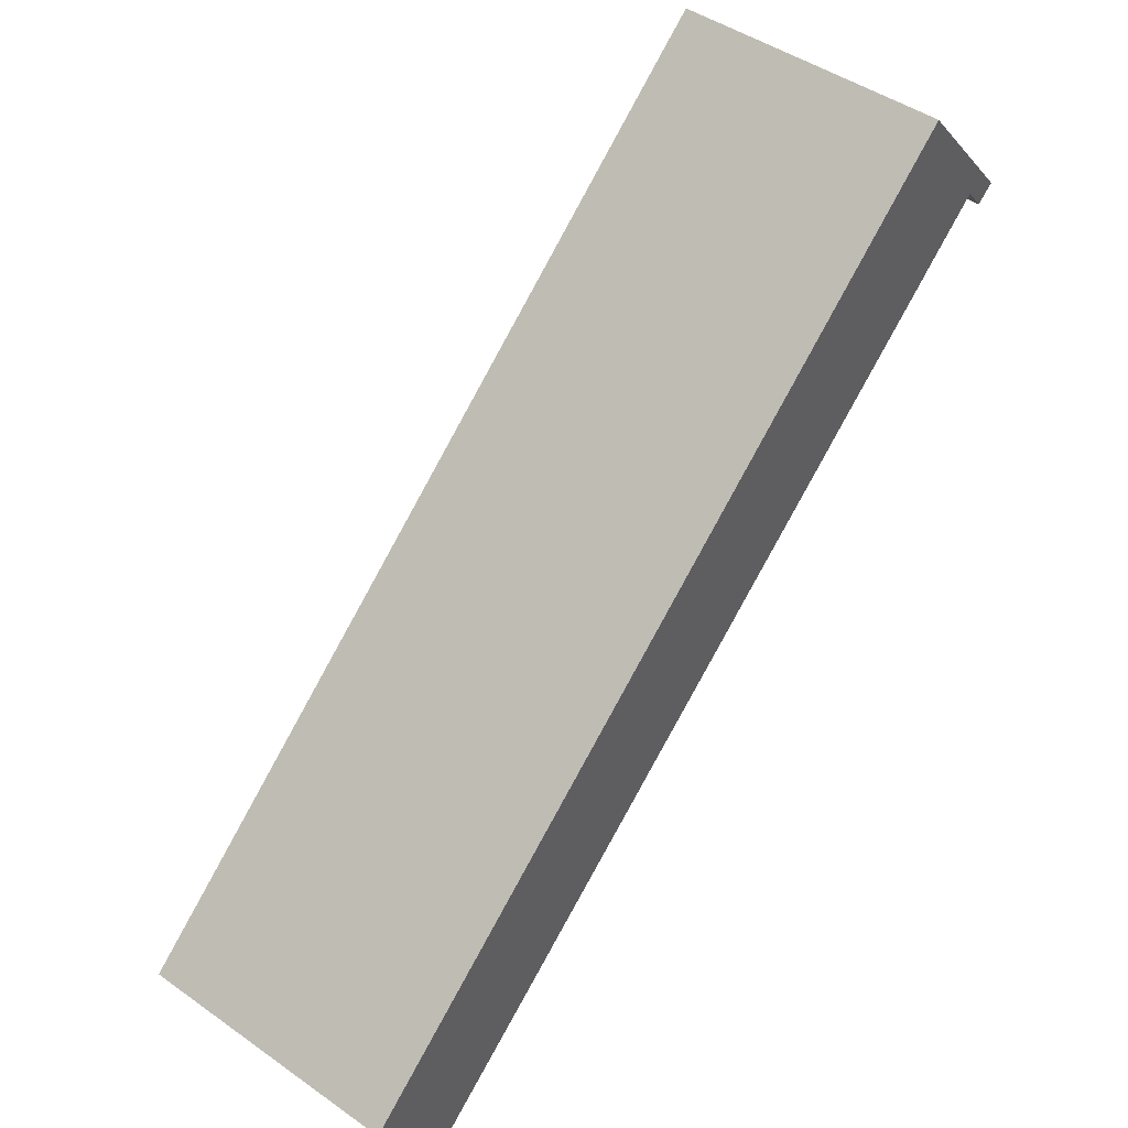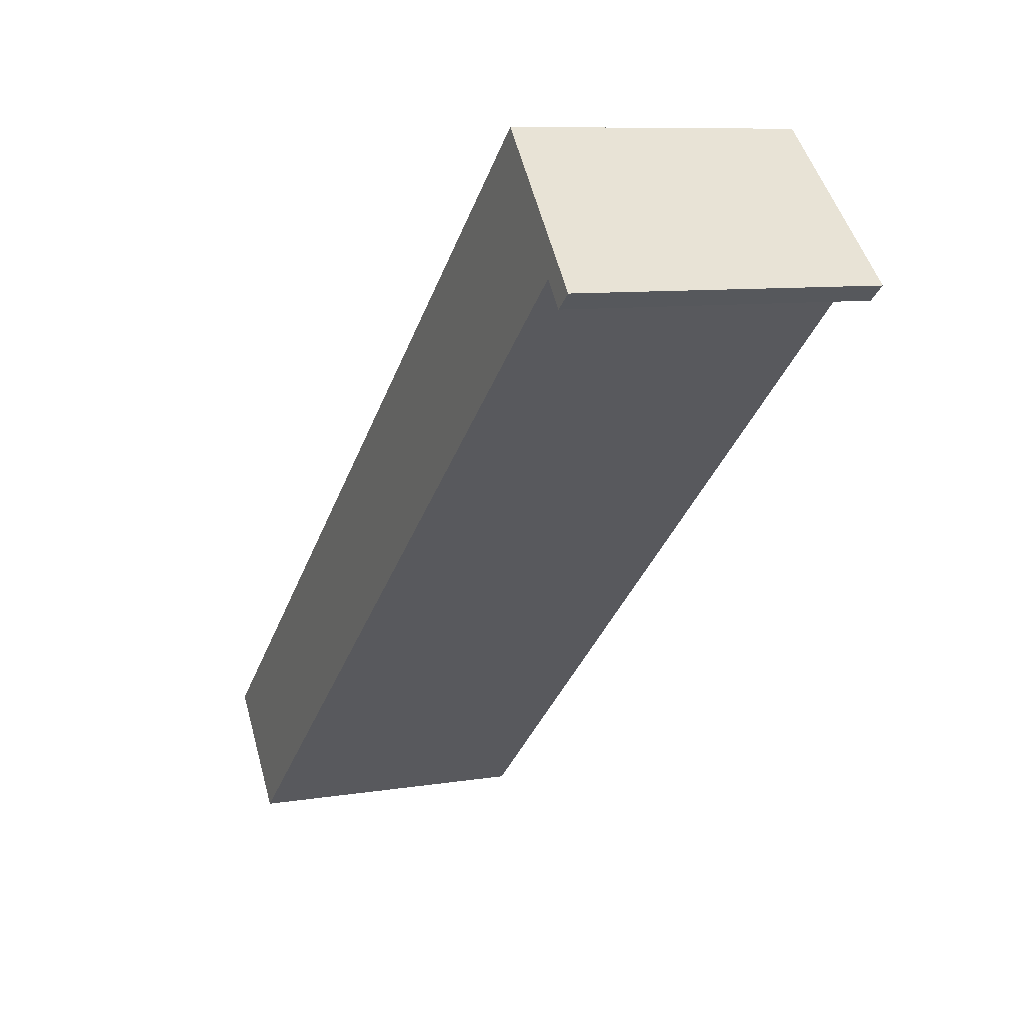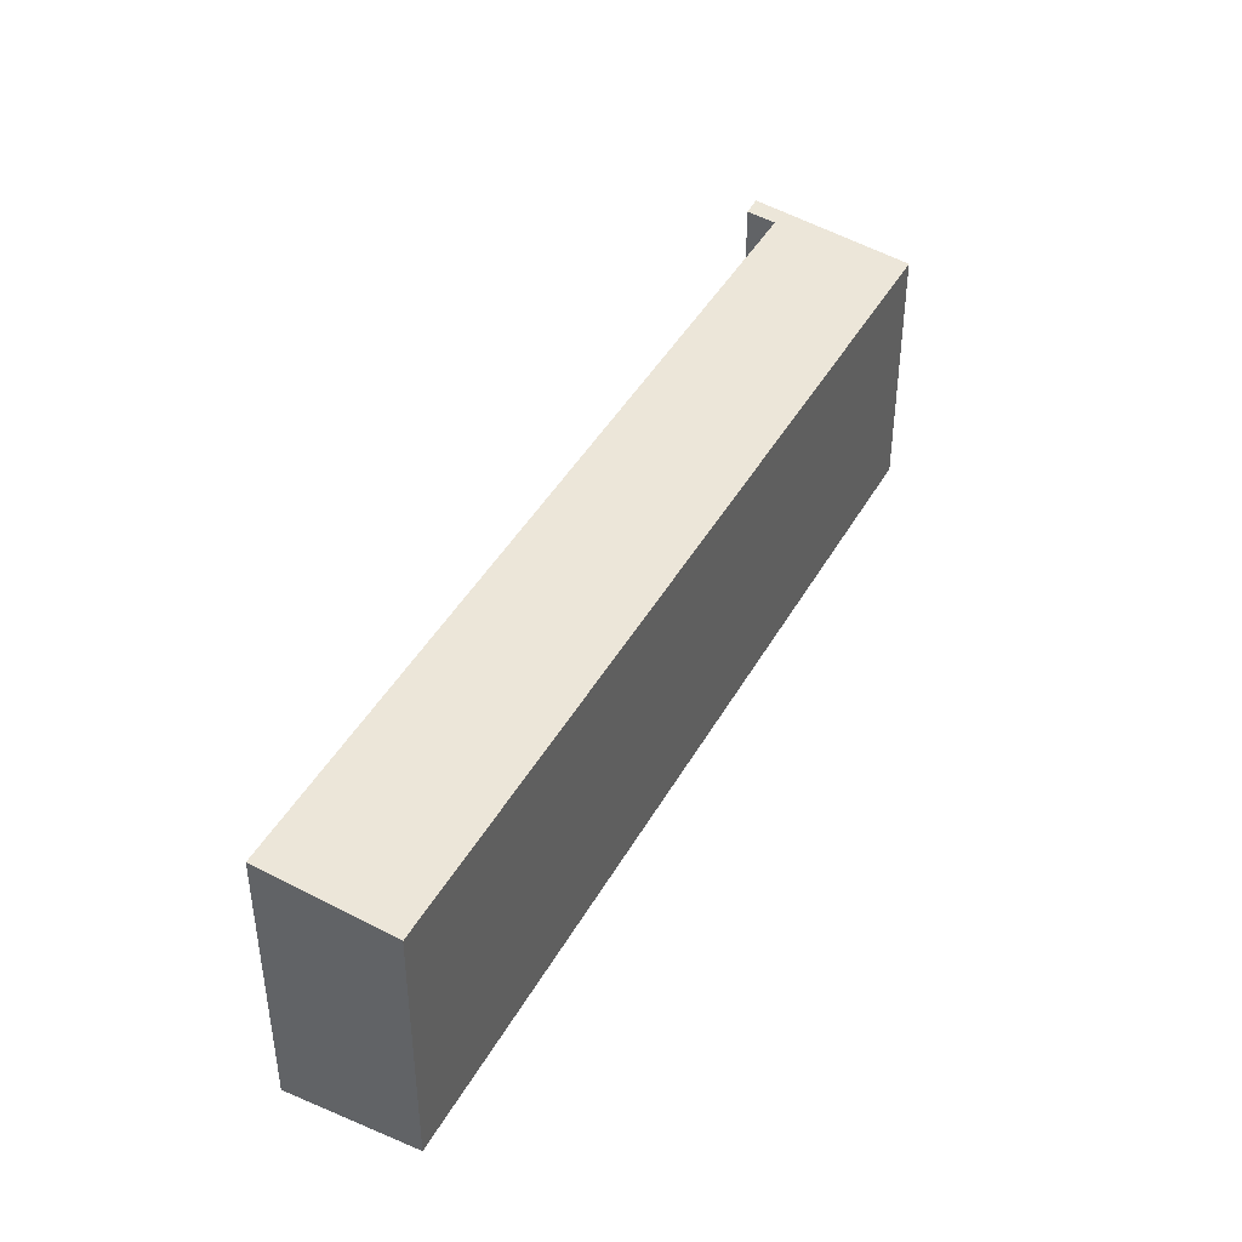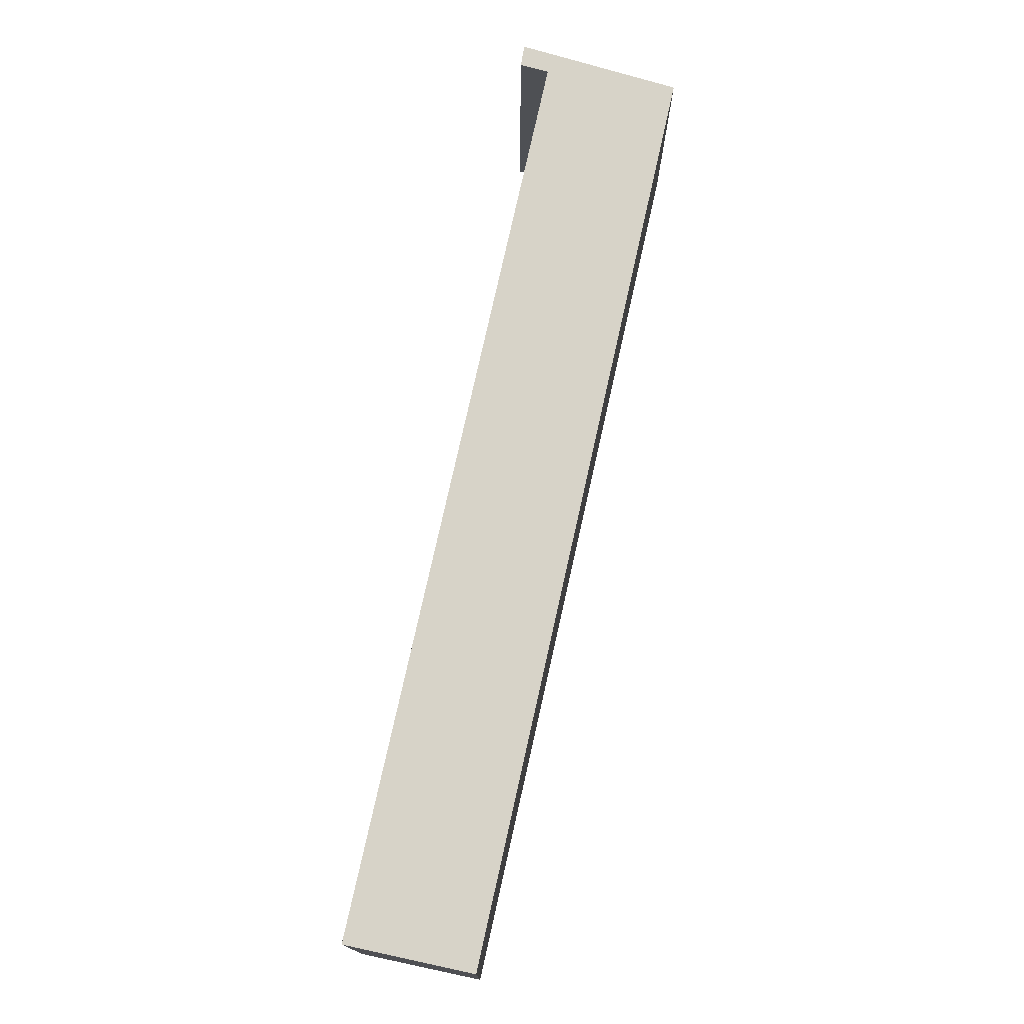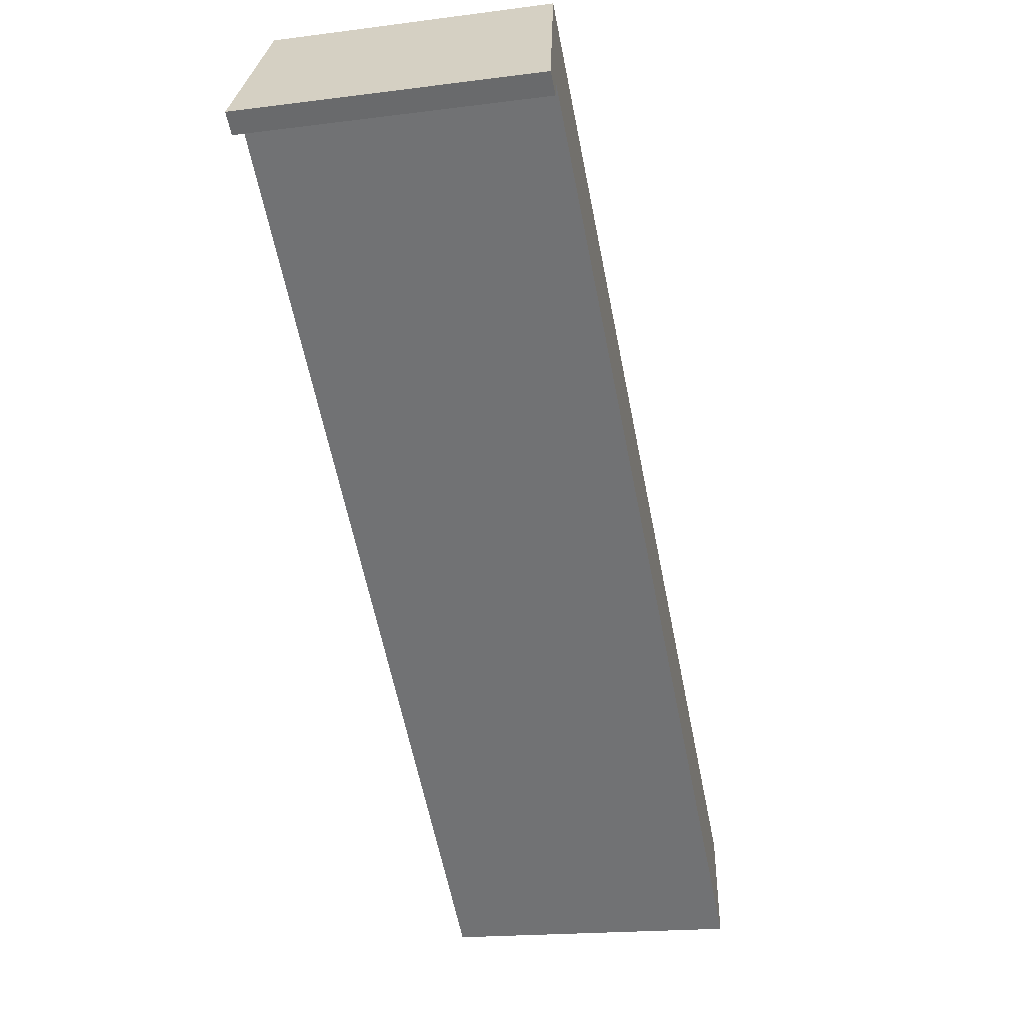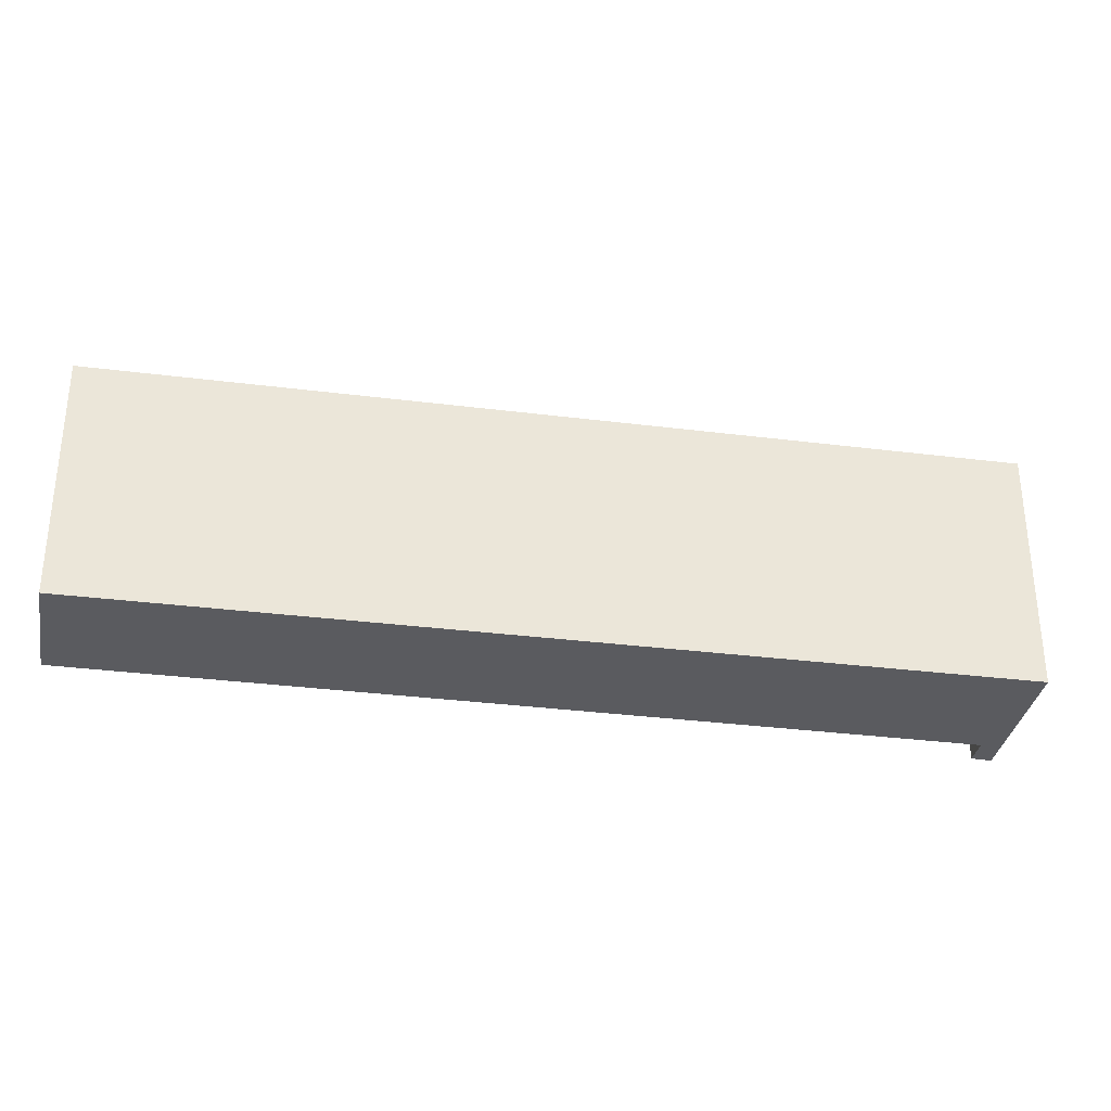
<metadata>
{"format":"obj","ext":"obj","renderer":"f3d","projection":"perspective","resolution":1024,"background":"white","views":[{"elev":45.5,"azim":-50.9,"up":"+Z"},{"elev":8.7,"azim":65.9,"up":"+Z"},{"elev":42.9,"azim":-103.1,"up":"+Y"},{"elev":75.9,"azim":-117.7,"up":"+Y"},{"elev":-17.7,"azim":104.5,"up":"+Z"},{"elev":-32.8,"azim":-50.2,"up":"+Y"}]}
</metadata>
<code>
v  0 4.94 3.025e-16
v  15.3 5.289 9.608
v  1.615 5.292 -1.941
v  13.93 4.93 11.83
v  15.99 5.37 9.425
v  15.66 5.367 9.174
v  15.66 -5.617e-16 9.174
v  15.3 -5.883e-16 9.608
v  1.615 1.189e-16 -1.941
v  0 0 0
v  15.99 -5.771e-16 9.425
v  13.93 -7.244e-16 11.83
g defaultobject
f 1 2 3
f 2 1 4
f 2 4 5
f 5 6 2
f 7 2 6
f 2 7 8
f 9 1 3
f 1 9 10
f 2 9 3
f 9 2 8
f 11 6 5
f 6 11 7
f 10 4 1
f 4 10 12
f 4 11 5
f 11 4 12
f 10 9 12
f 8 12 9
f 11 12 8
f 7 11 8

</code>
